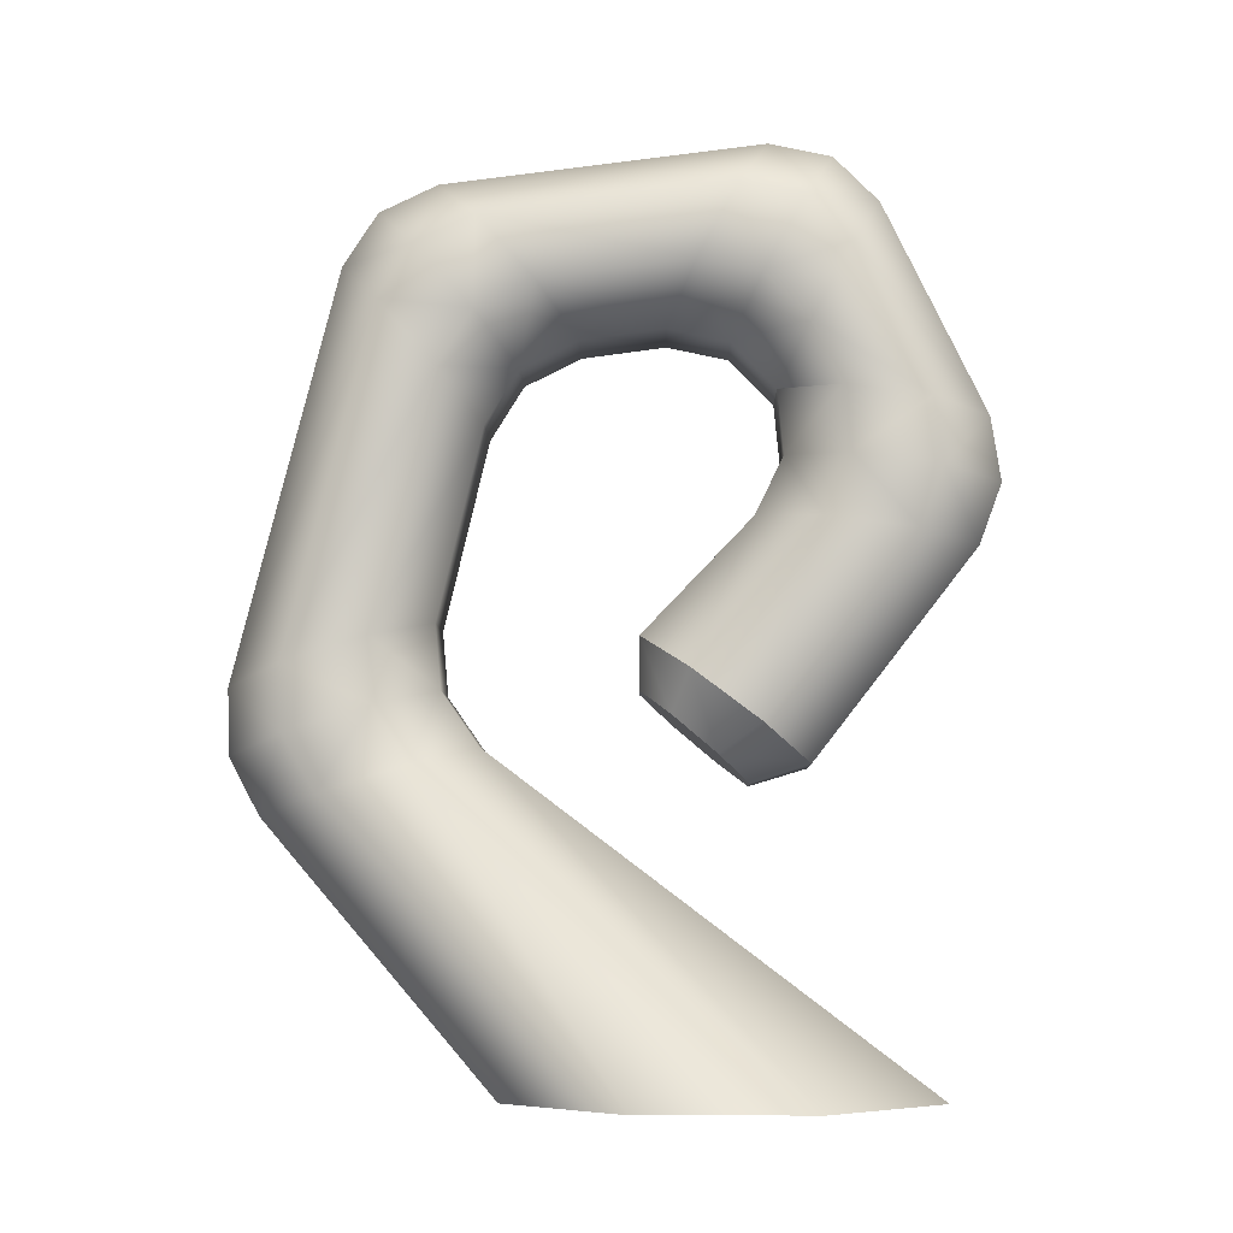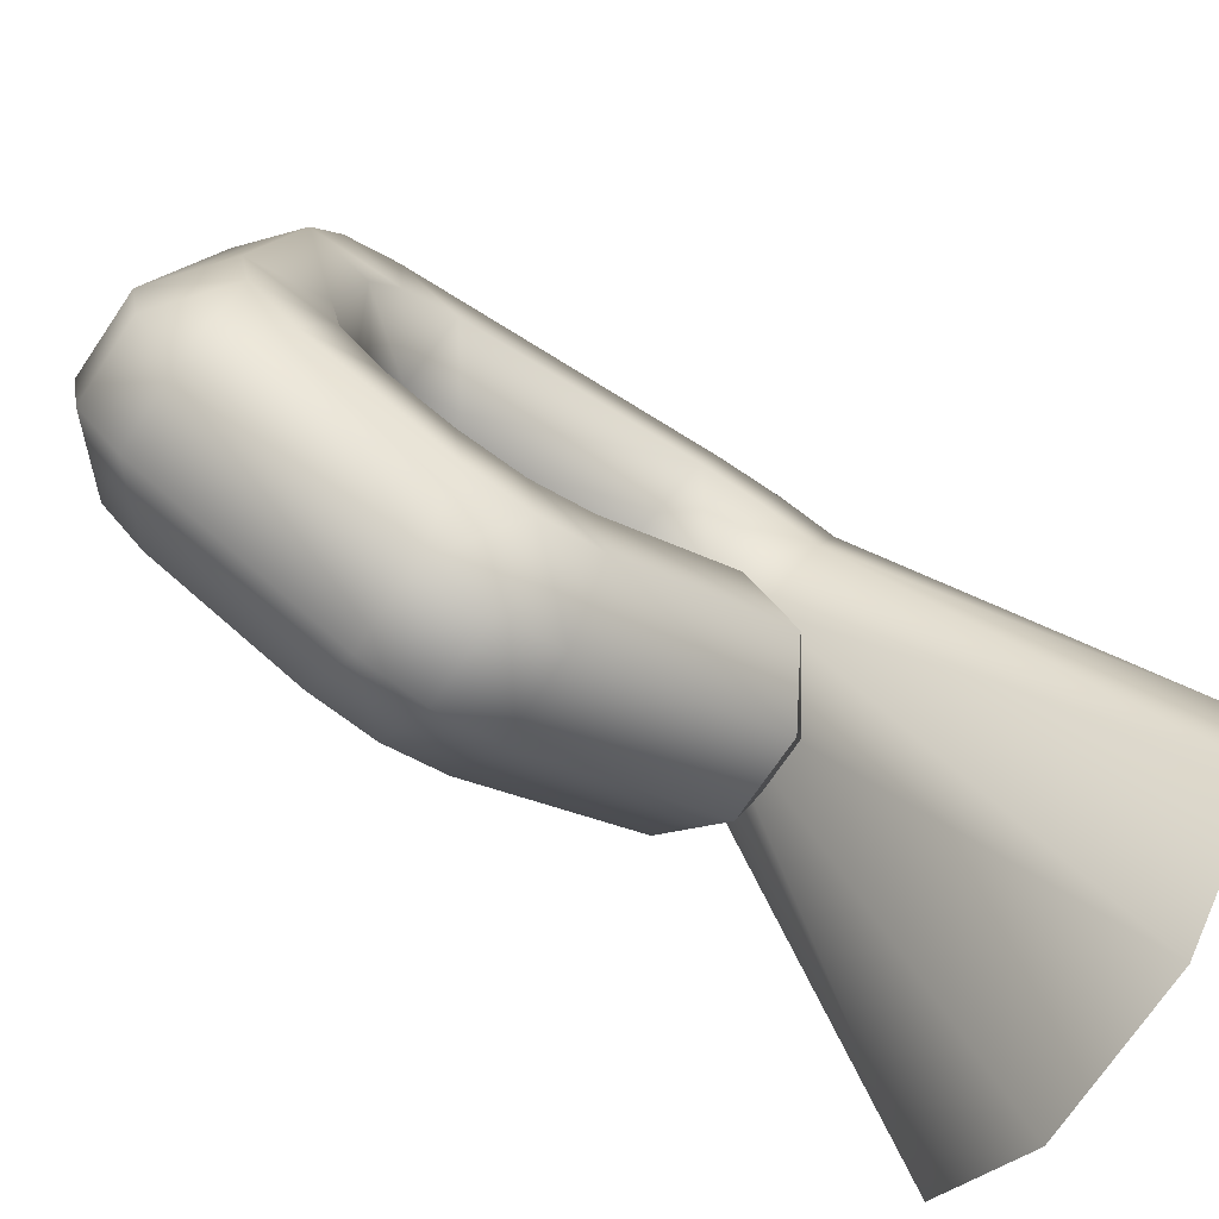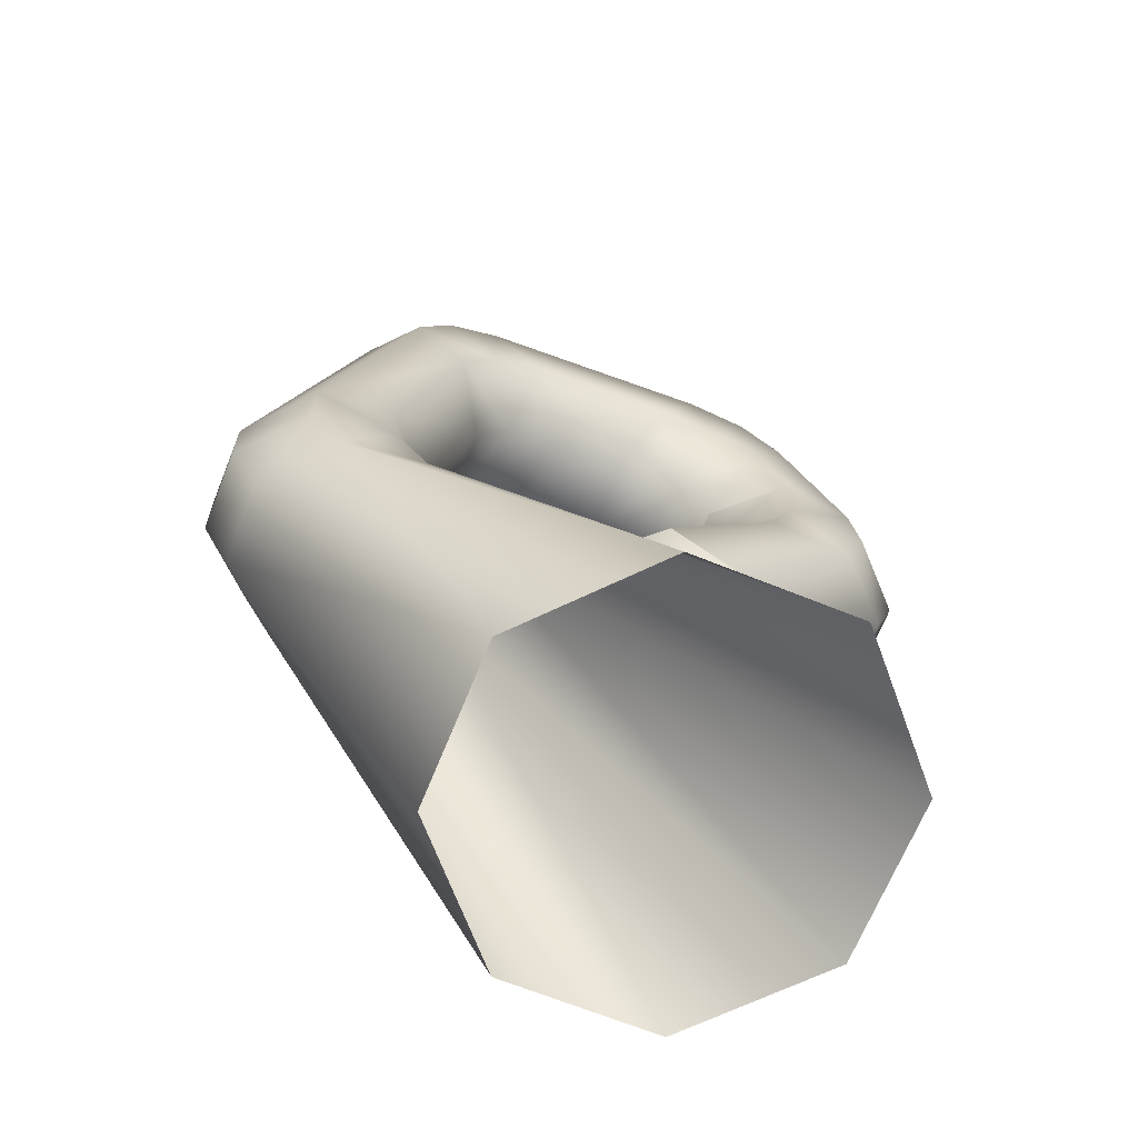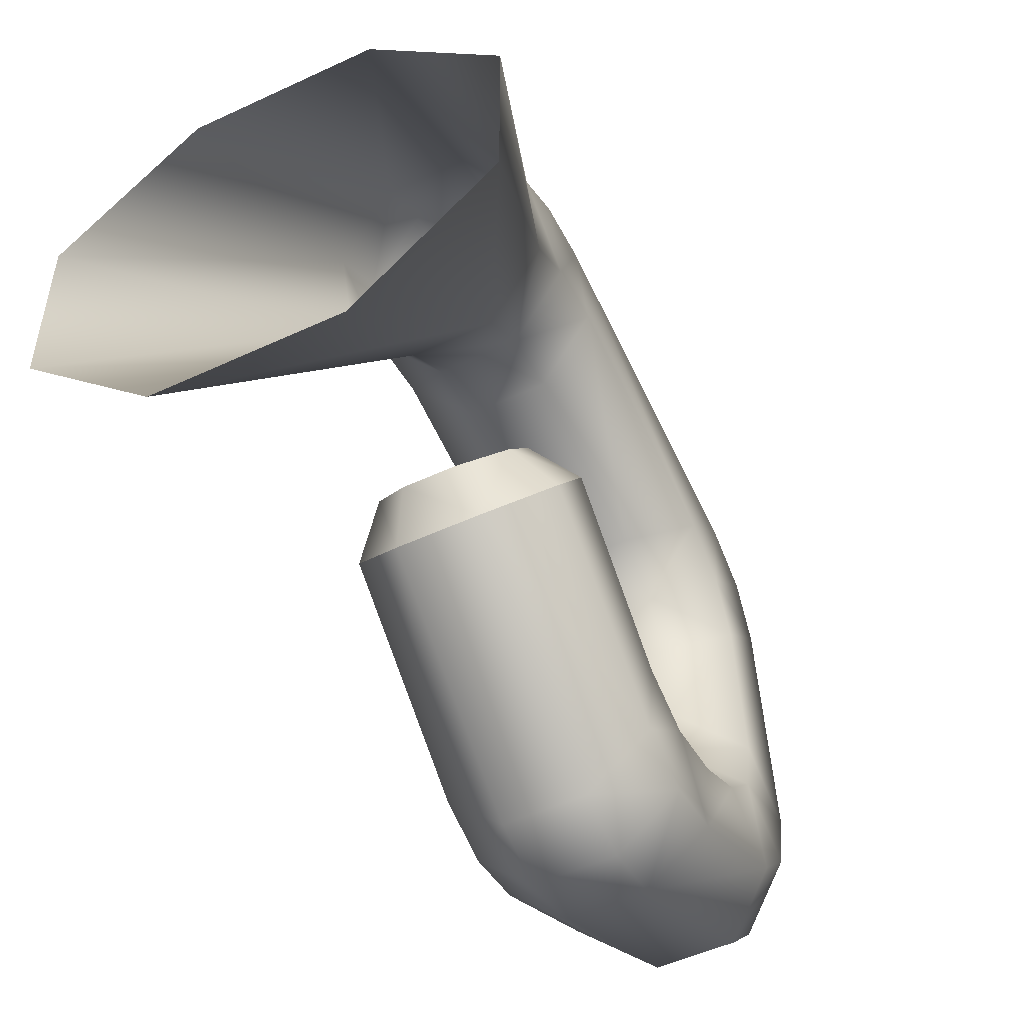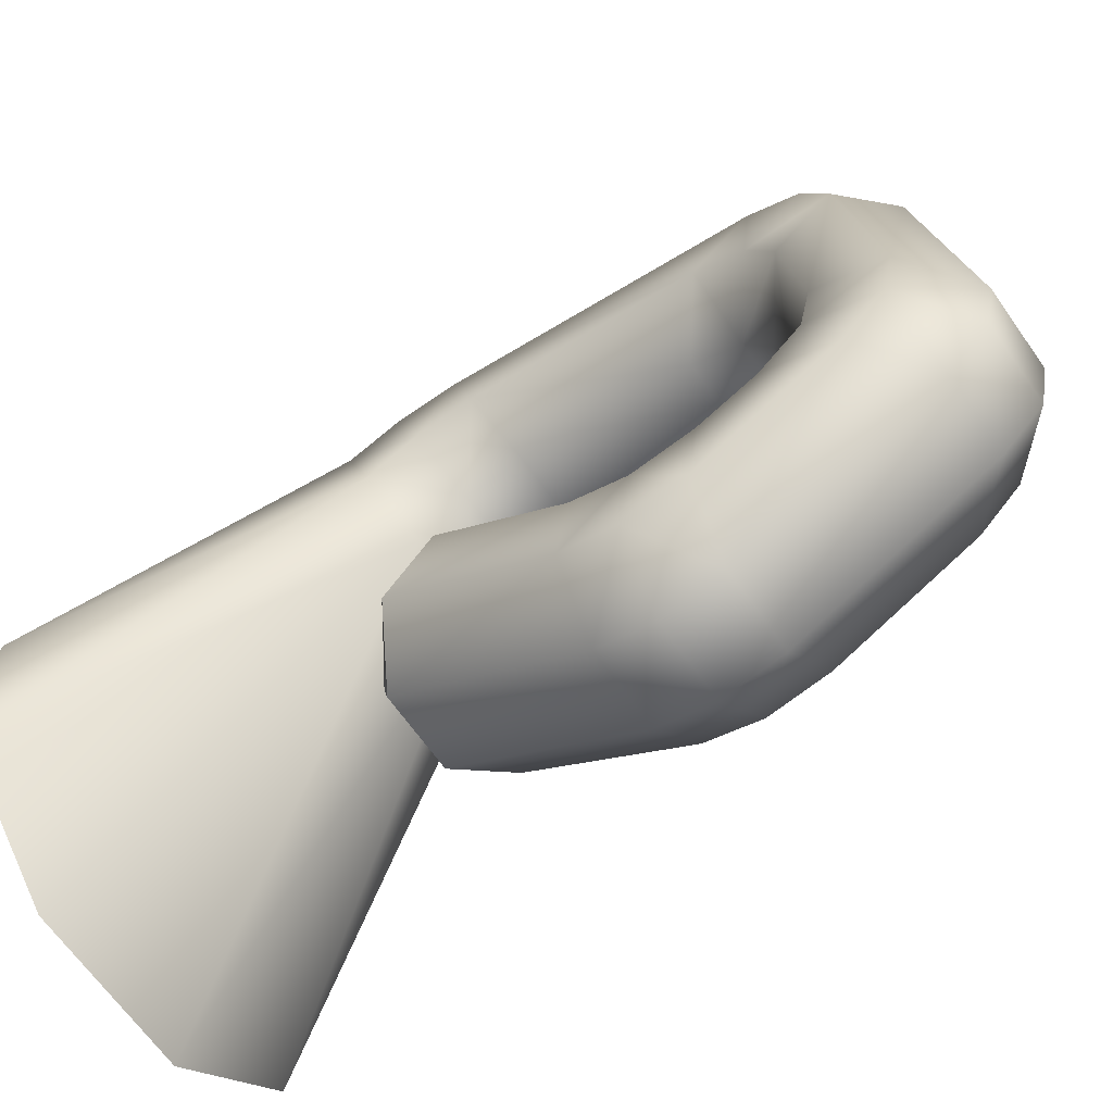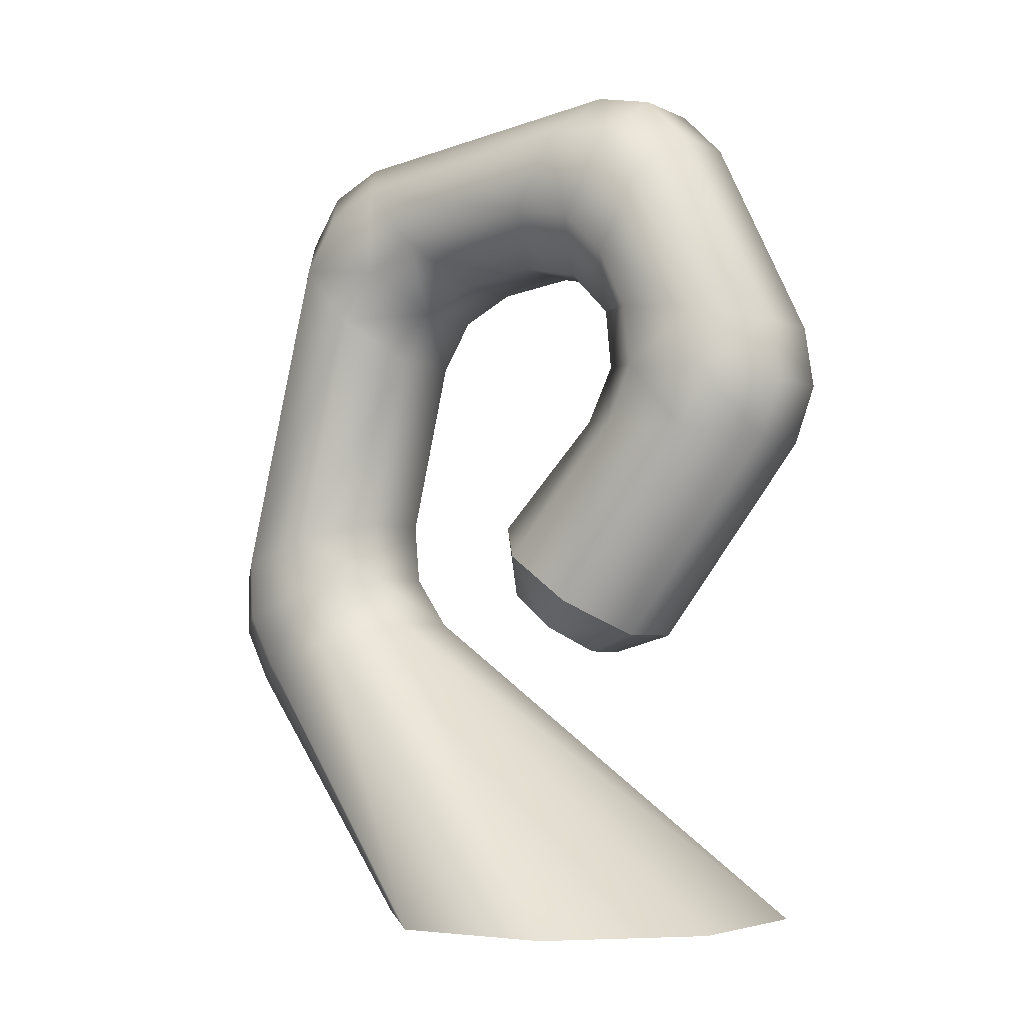
<metadata>
{"format":"obj","ext":"obj","renderer":"f3d","projection":"perspective","resolution":1024,"background":"white","views":[{"elev":-6.7,"azim":91.2,"up":"+Y"},{"elev":-73.8,"azim":-124.3,"up":"+Z"},{"elev":-68.0,"azim":68.0,"up":"+Y"},{"elev":-50.7,"azim":27.0,"up":"+Z"},{"elev":-66.8,"azim":125.2,"up":"+Z"},{"elev":-4.4,"azim":124.3,"up":"+Y"}]}
</metadata>
<code>
o Vine_2_3
v -0.02715 -0 -0.06214
v -0.06705 -0 -0.02574
v 0.02715 -0 -0.06214
v 0.06705 -0 -0.02574
v -0.02715 -0 0.06214
v -0.06705 -0 0.02574
v 0.02715 -0 0.06214
v 0.06705 -0 0.02574
v 0.03211 0.08518 0.1134
v 0.03088 0.122 0.124
v 0.03124 0.1022 0.1232
v 0.01251 0.1165 0.1415
v 0.01299 0.07944 0.1318
v 0.01265 0.09667 0.141
v -0.03211 0.08518 0.1134
v -0.03088 0.122 0.124
v -0.03124 0.1022 0.1232
v -0.01299 0.07944 0.1318
v -0.0125 0.1165 0.1415
v -0.01265 0.09667 0.141
v 0.03214 0.09335 0.08733
v 0.03088 0.1297 0.09936
v 0.03125 0.11 0.09803
v 0.0125 0.1351 0.08197
v 0.01302 0.09922 0.06898
v 0.01266 0.1156 0.08029
v -0.03088 0.1297 0.09936
v -0.03214 0.09335 0.08733
v -0.03125 0.11 0.09803
v -0.01302 0.09922 0.06898
v -0.01251 0.1351 0.08197
v -0.01266 0.1156 0.08029
v 0.03088 0.2262 0.09801
v 0.03088 0.251 0.0699
v 0.03088 0.2426 0.0875
v 0.0125 0.2647 0.08218
v 0.0125 0.2401 0.1103
v 0.0125 0.2564 0.09974
v -0.03088 0.2262 0.09801
v -0.03088 0.251 0.0699
v -0.03088 0.2426 0.0875
v -0.01251 0.2401 0.1103
v -0.01251 0.2647 0.08218
v -0.01251 0.2564 0.09974
v 0.03088 0.2067 0.08063
v 0.03088 0.2317 0.05269
v 0.03088 0.2232 0.07022
v 0.0125 0.218 0.0406
v 0.0125 0.1929 0.06828
v 0.0125 0.2094 0.058
v -0.03088 0.2317 0.05269
v -0.03088 0.2067 0.08063
v -0.03088 0.2232 0.07022
v -0.01251 0.1929 0.06828
v -0.01251 0.218 0.0406
v -0.01251 0.2094 0.058
v 0.03088 0.2604 -0.00586
v 0.03088 0.2426 -0.03846
v 0.03088 0.2564 -0.02481
v 0.0125 0.2589 -0.04732
v 0.0125 0.2766 -0.01477
v 0.0125 0.2725 -0.03367
v -0.03088 0.2604 -0.00586
v -0.03088 0.2426 -0.03846
v -0.03088 0.2564 -0.02481
v -0.01251 0.2766 -0.01477
v -0.01251 0.2589 -0.04732
v -0.01251 0.2725 -0.03367
v 0.03088 0.2375 0.006654
v 0.03088 0.2196 -0.02586
v 0.03088 0.2335 -0.01229
v 0.0125 0.2034 -0.01674
v 0.0125 0.2213 0.0154
v 0.0125 0.2173 -0.003401
v -0.03088 0.2196 -0.02586
v -0.03088 0.2375 0.006654
v -0.03088 0.2335 -0.01229
v -0.01251 0.2213 0.0154
v -0.01251 0.2034 -0.01674
v -0.01251 0.2173 -0.003401
v 0.03088 0.1975 -0.06022
v 0.03088 0.1598 -0.05597
v 0.03088 0.178 -0.06305
v 0.0125 0.1573 -0.07472
v 0.0125 0.1951 -0.07839
v 0.0125 0.1756 -0.08141
v -0.03088 0.1975 -0.06022
v -0.03088 0.1598 -0.05597
v -0.03088 0.178 -0.06305
v -0.01251 0.1951 -0.07839
v -0.01251 0.1573 -0.07472
v -0.01251 0.1756 -0.08141
v 0.03088 0.2008 -0.03469
v 0.03088 0.1633 -0.0291
v 0.03088 0.1814 -0.03703
v 0.0125 0.1662 -0.01014
v 0.0125 0.2032 -0.01681
v 0.0125 0.1839 -0.01869
v -0.03088 0.1633 -0.0291
v -0.03088 0.2008 -0.03469
v -0.03088 0.1814 -0.03703
v -0.01251 0.2032 -0.01681
v -0.01251 0.1662 -0.01014
v -0.01251 0.1839 -0.01869
v 0.03088 0.1052 -0.01149
v 0.02045 0.09687 0.000959
v 0.008229 0.08897 -0.00836
v 0.0125 0.09441 -0.02589
v -0.03088 0.1052 -0.01149
v -0.02045 0.09687 0.000959
v -0.01251 0.09441 -0.02589
v -0.008229 0.08897 -0.00836
v 0.03088 0.1205 0.008878
v 0.02045 0.108 0.01414
v 0.008229 0.1159 0.02346
v 0.0125 0.1313 0.02324
v -0.02045 0.108 0.01414
v -0.03088 0.1205 0.008878
v -0.01251 0.1313 0.02324
v -0.008229 0.1159 0.02346
f 8 21 9
f 6 28 2
f 7 9 13
f 5 15 6
f 112 107 106
f 8 4 21
f 6 15 28
f 7 8 9
f 5 18 15
f 114 115 117
f 115 120 117
f 110 112 106
f 16 39 52 27
f 40 63 76 51
f 70 93 81 58
f 31 54 49 24
f 62 60 67 68
f 19 42 39 16
f 79 75 100 102
f 58 81 85 60
f 75 64 87 100
f 84 86 83 82
f 10 22 45 33
f 11 14 13 9
f 14 12 19 20
f 2 28 30 1
f 78 80 74 73
f 4 3 25 21
f 86 84 91 92
f 36 34 57 61
f 51 76 78 55
f 34 46 69 57
f 43 66 63 40
f 50 49 54 56
f 64 67 90 87
f 42 37 38 44
f 46 48 73 69
f 27 52 54 31
f 12 10 33 37
f 36 61 66 43
f 23 11 9 21
f 15 17 29 28
f 53 41 40 51
f 39 41 53 52
f 29 17 16 27
f 87 89 101 100
f 89 92 91 88
f 35 38 37 33
f 51 55 56 53
f 27 31 32 29
f 111 112 110 109
f 106 107 108 105
f 7 13 18 5
f 26 25 30 32
f 25 3 1 30
f 18 20 17 15
f 32 30 28 29
f 12 14 11 10
f 93 97 98 95
f 104 102 100 101
f 71 59 57 69
f 63 65 77 76
f 36 38 35 34
f 60 62 59 58
f 69 73 74 71
f 45 49 50 47
f 47 35 33 45
f 77 65 64 75
f 13 14 20 18
f 24 26 32 31
f 42 19 12 37
f 61 62 68 66
f 56 54 52 53
f 41 44 43 40
f 80 78 76 77
f 42 44 41 39
f 58 59 71 70
f 99 88 109 118
f 74 72 70 71
f 66 68 65 63
f 90 92 89 87
f 98 96 94 95
f 22 24 49 45
f 94 113 105 82
f 85 86 92 90
f 60 85 90 67
f 80 79 72 74
f 104 103 96 98
f 99 103 104 101
f 65 68 67 64
f 83 86 85 81
f 82 105 108 84
f 106 105 113 114
f 120 115 116 119
f 75 79 80 77
f 21 25 26 23
f 26 24 22 23
f 59 62 61 57
f 116 115 114 113
f 82 83 95 94
f 84 108 111 91
f 106 114 117 110
f 116 96 103 119
f 73 48 55 78
f 108 107 112 111
f 17 20 19 16
f 50 48 46 47
f 88 91 111 109
f 72 97 93 70
f 101 89 88 99
f 118 109 110 117
f 95 83 81 93
f 117 120 119 118
f 10 11 23 22
f 34 35 47 46
f 96 116 113 94
f 103 99 118 119
f 44 38 36 43
f 48 50 56 55
f 102 104 98 97
f 97 72 79 102

</code>
